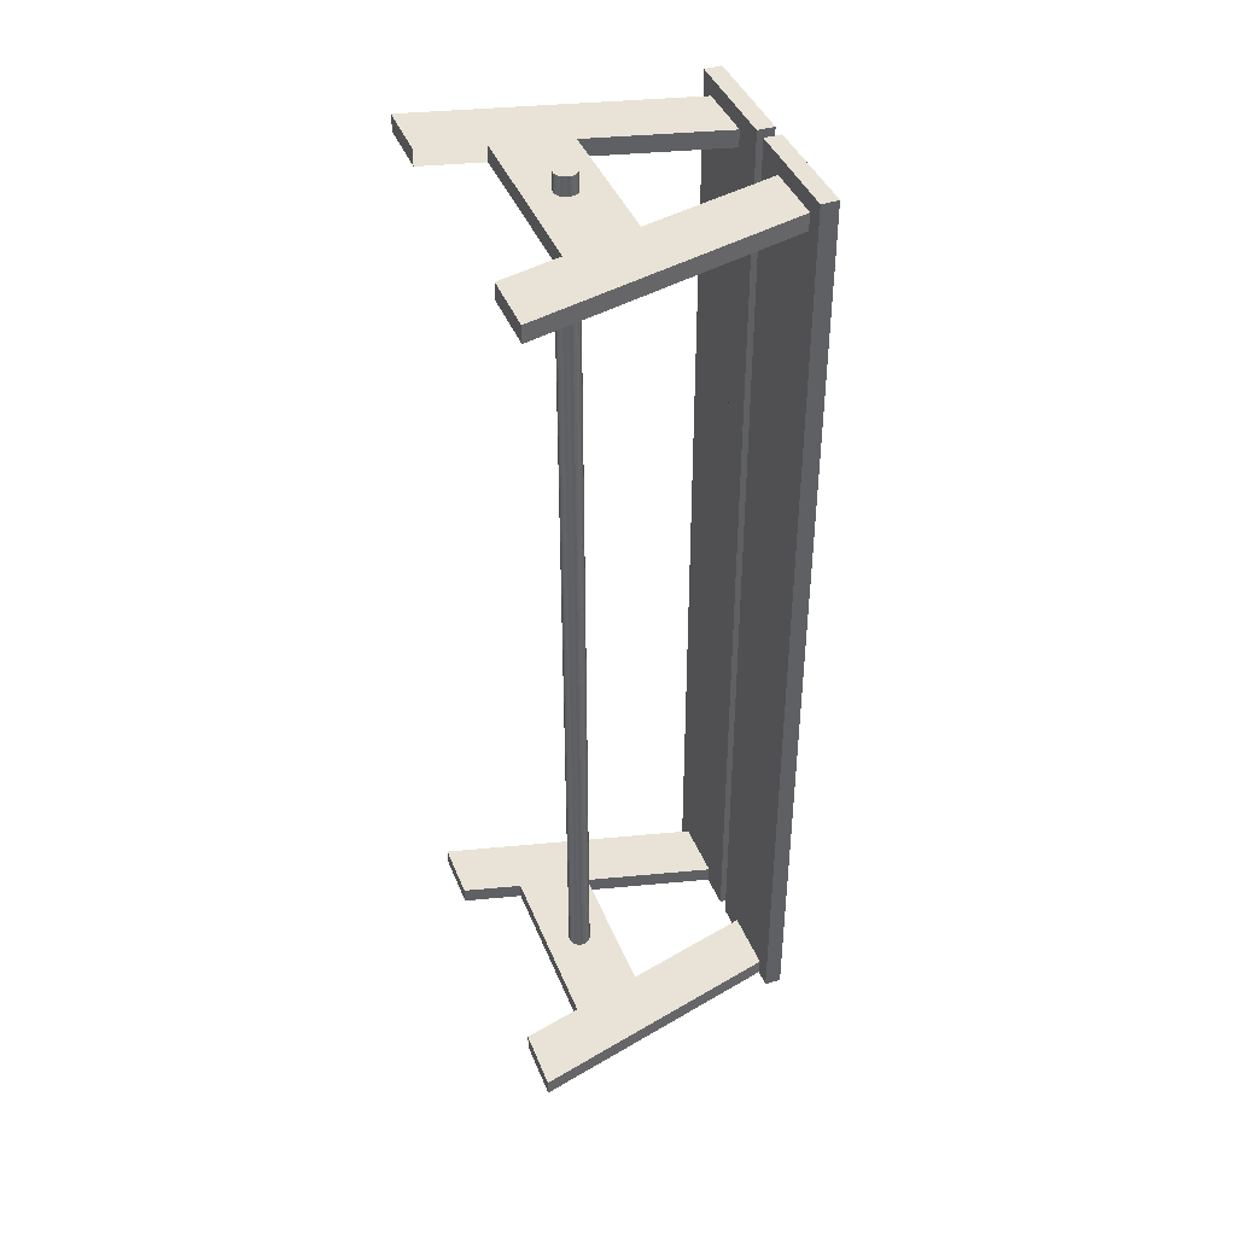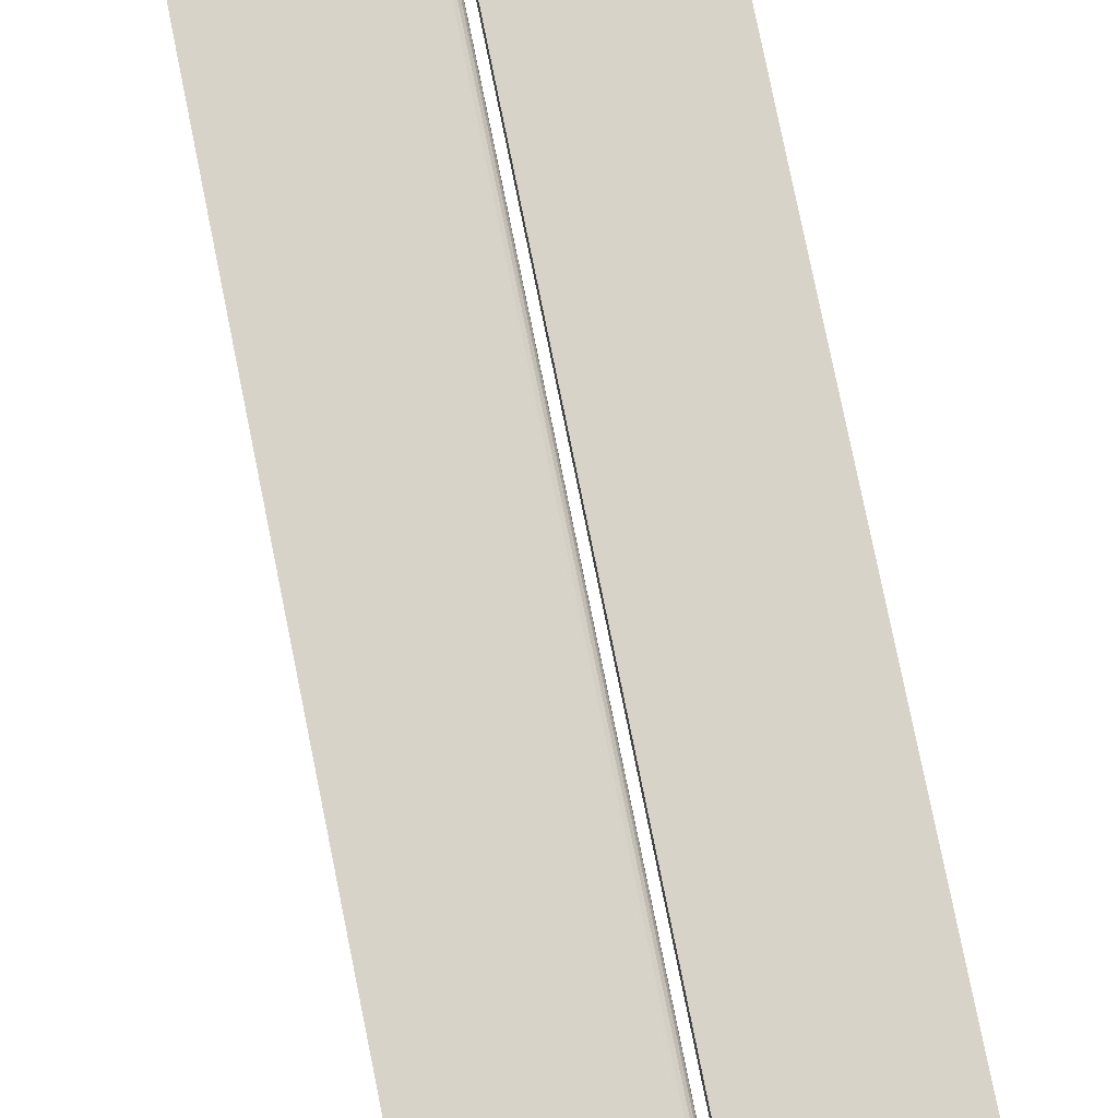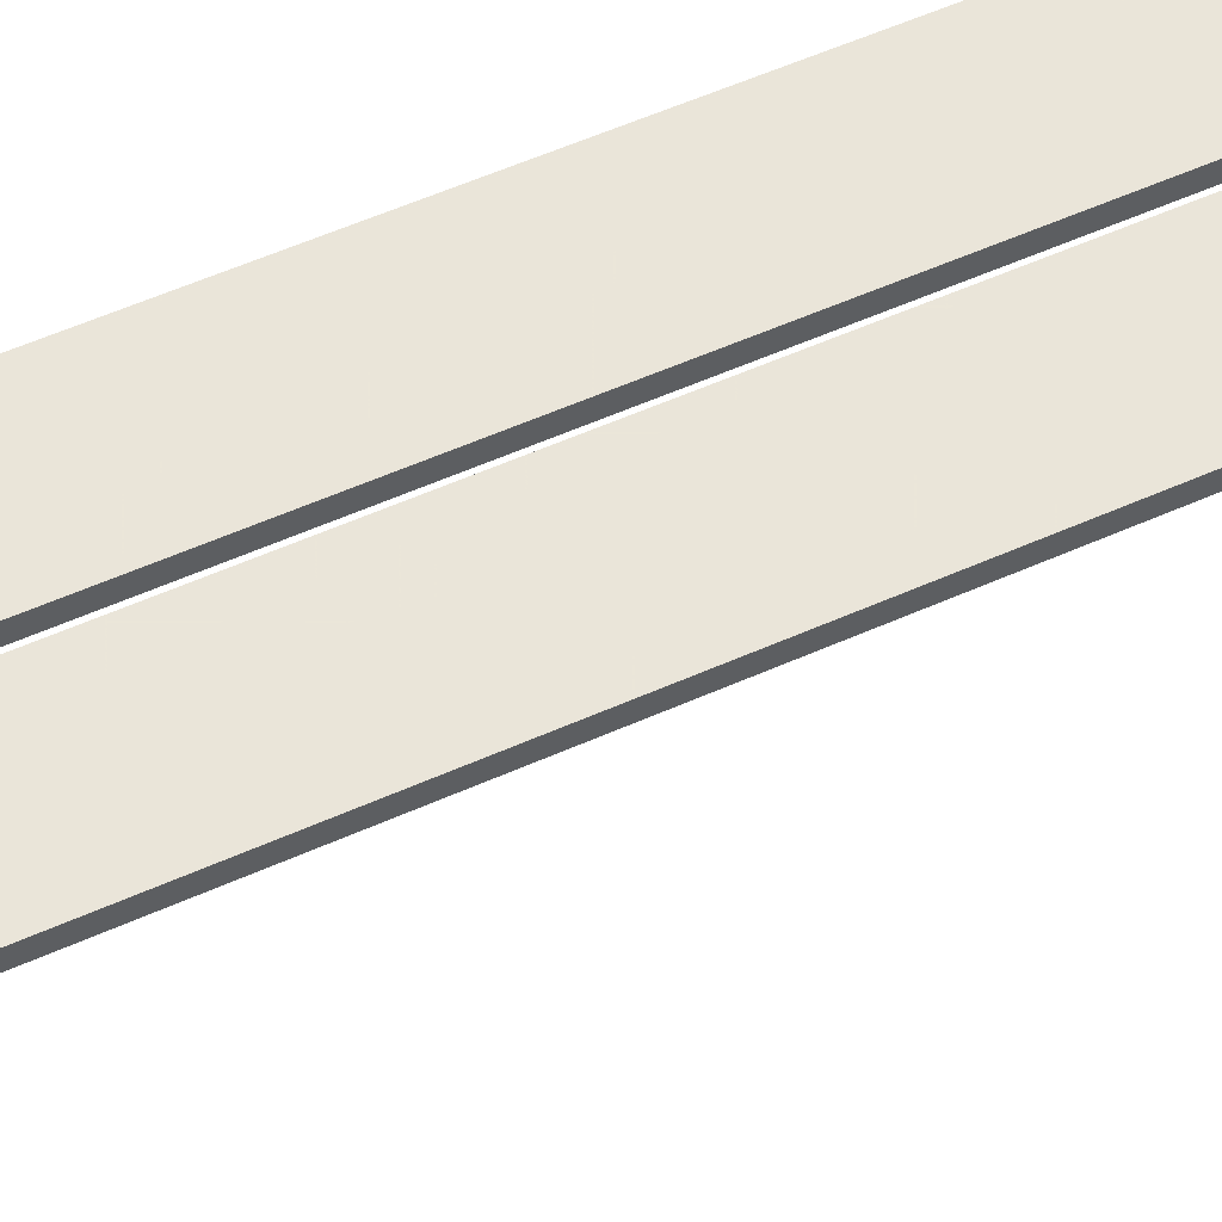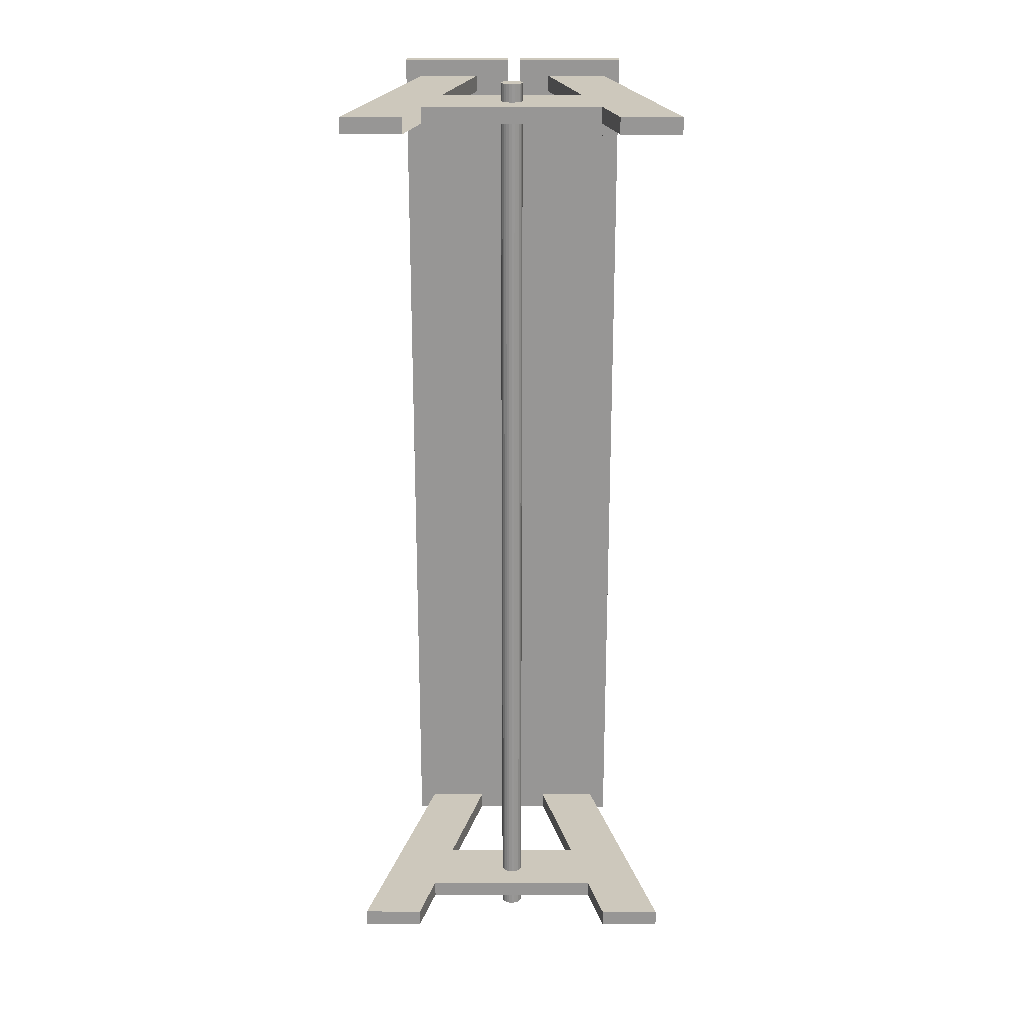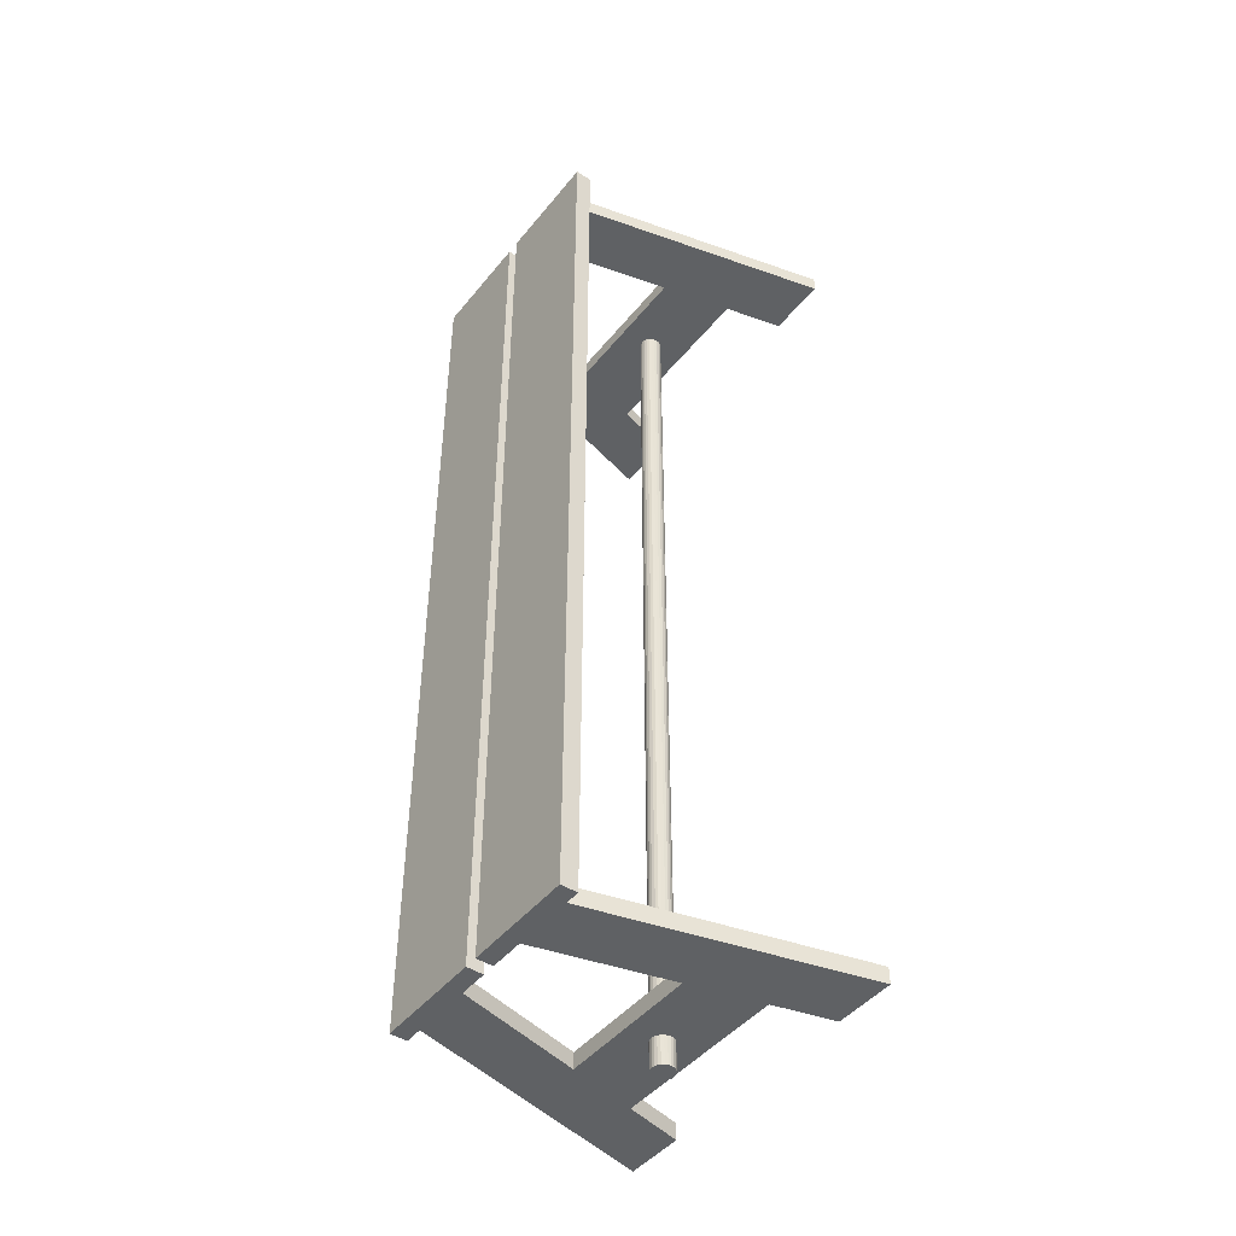
<metadata>
{"format":"obj","ext":"obj","renderer":"f3d","projection":"perspective","resolution":1024,"background":"white","views":[{"elev":41.7,"azim":69.1,"up":"+Z"},{"elev":77.0,"azim":-11.4,"up":"+Y"},{"elev":57.7,"azim":-114.7,"up":"+Y"},{"elev":22.1,"azim":0.3,"up":"+Z"},{"elev":-45.7,"azim":-126.4,"up":"+Z"}]}
</metadata>
<code>
o mesh5_mesh5-geometry
o mesh4_mesh4-geometry
o mesh3_mesh3-geometry
o mesh2_mesh2-geometry
v 0.002701 -0.05147 0.4566
v -0.002701 -0.05147 0.4566
v -2.545e-07 -0.05183 0.4566
v -0.005218 -0.05043 0.4566
v -2.545e-07 -0.05183 -0.4305
v 0.002701 -0.05147 -0.4566
v 0.005218 -0.05043 0.4566
v -0.002701 -0.05147 -0.4566
v -2.545e-07 -0.05183 -0.4566
v 0.005218 -0.05043 -0.4566
v -0.00738 -0.04877 0.4566
v -0.005218 -0.05043 -0.4566
v 0.007379 -0.04877 -0.4566
v 0.007379 -0.04877 0.4566
v -0.00738 -0.04877 -0.4566
v -0.009038 -0.04661 0.4566
v 0.009038 -0.04661 0.4566
v -0.009038 -0.04661 -0.4566
v 0.009038 -0.04661 -0.4566
v 0.01008 -0.04409 0.4566
v -0.01008 -0.04409 -0.4566
v -0.01008 -0.04409 0.4566
v 0.01008 -0.04409 -0.4566
v 0.01044 -0.04139 0.4566
v -0.01044 -0.04139 -0.4566
v -0.01044 -0.04139 0.4566
v 0.01044 -0.04139 -0.4566
v 0.01008 -0.03869 0.4566
v -0.01008 -0.03869 -0.4566
v -0.01008 -0.03869 0.4566
v 0.01008 -0.03869 -0.4566
v 0.009038 -0.03618 0.4566
v -0.009038 -0.03618 -0.4566
v -0.009038 -0.03618 0.4566
v 0.009038 -0.03618 -0.4566
v 0.007379 -0.03401 0.4566
v -0.00738 -0.03401 -0.4566
v -0.00738 -0.03401 0.4566
v 0.007379 -0.03401 -0.4566
v 0.005218 -0.03236 0.4566
v -0.005218 -0.03236 0.4566
v 0.005218 -0.03236 -0.4566
v -0.005218 -0.03236 -0.4566
v 0.002701 -0.03131 -0.4566
v 0.002701 -0.03131 0.4566
v -0.002701 -0.03131 0.4566
v -0.002701 -0.03131 -0.4566
v -2.545e-07 -0.03096 -0.4566
v -2.545e-07 -0.03096 0.4566
v -2.545e-07 -0.03096 -0.4305
f 3 2 1
f 4 1 2
f 7 1 4
f 5 3 9
f 11 7 4
f 9 6 8
f 10 12 6
f 14 7 11
f 12 8 6
f 15 12 10
f 13 15 10
f 16 14 11
f 18 15 13
f 17 14 16
f 19 18 13
f 20 17 16
f 21 18 19
f 22 20 16
f 23 21 19
f 24 20 22
f 25 21 23
f 26 24 22
f 27 25 23
f 28 24 26
f 29 25 27
f 30 28 26
f 31 29 27
f 32 28 30
f 33 29 31
f 34 32 30
f 35 33 31
f 36 32 34
f 37 33 35
f 38 36 34
f 39 37 35
f 40 36 38
f 43 37 39
f 41 40 38
f 42 43 39
f 45 40 41
f 47 43 42
f 44 47 42
f 46 45 41
f 48 47 44
f 49 45 46
f 50 48 49
f 3 5 2
f 1 6 3
f 2 8 4
f 9 2 5
f 9 3 6
f 6 1 10
f 7 10 1
f 12 4 8
f 8 2 9
f 10 7 13
f 4 12 11
f 14 13 7
f 15 11 12
f 14 17 13
f 16 11 18
f 15 18 11
f 19 13 17
f 18 21 16
f 17 20 19
f 22 16 21
f 23 19 20
f 21 25 22
f 20 24 23
f 26 22 25
f 27 23 24
f 25 29 26
f 24 28 27
f 30 26 29
f 31 27 28
f 29 33 30
f 28 32 31
f 34 30 33
f 35 31 32
f 33 37 34
f 32 36 35
f 38 34 37
f 39 35 36
f 38 37 41
f 39 36 42
f 40 42 36
f 43 41 37
f 42 40 44
f 41 43 46
f 45 44 40
f 47 46 43
f 44 45 48
f 46 47 49
f 49 48 45
f 48 50 47
f 49 47 50
f 1 2 3
f 2 1 4
f 4 1 7
f 9 3 5
f 4 7 11
f 8 6 9
f 6 12 10
f 11 7 14
f 6 8 12
f 10 12 15
f 10 15 13
f 11 14 16
f 13 15 18
f 16 14 17
f 13 18 19
f 16 17 20
f 19 18 21
f 16 20 22
f 19 21 23
f 22 20 24
f 23 21 25
f 22 24 26
f 23 25 27
f 26 24 28
f 27 25 29
f 26 28 30
f 27 29 31
f 30 28 32
f 31 29 33
f 30 32 34
f 31 33 35
f 34 32 36
f 35 33 37
f 34 36 38
f 35 37 39
f 38 36 40
f 39 37 43
f 38 40 41
f 39 43 42
f 41 40 45
f 42 43 47
f 42 47 44
f 41 45 46
f 44 47 48
f 46 45 49
f 49 48 50
f 2 5 3
f 3 6 1
f 4 8 2
f 5 2 9
f 6 3 9
f 10 1 6
f 1 10 7
f 8 4 12
f 9 2 8
f 13 7 10
f 11 12 4
f 7 13 14
f 12 11 15
f 13 17 14
f 18 11 16
f 11 18 15
f 17 13 19
f 16 21 18
f 19 20 17
f 21 16 22
f 20 19 23
f 22 25 21
f 23 24 20
f 25 22 26
f 24 23 27
f 26 29 25
f 27 28 24
f 29 26 30
f 28 27 31
f 30 33 29
f 31 32 28
f 33 30 34
f 32 31 35
f 34 37 33
f 35 36 32
f 37 34 38
f 36 35 39
f 41 37 38
f 42 36 39
f 36 42 40
f 37 41 43
f 44 40 42
f 46 43 41
f 40 44 45
f 43 46 47
f 48 45 44
f 49 47 46
f 45 48 49
f 47 50 48
f 50 47 49
o mesh1_mesh1-geometry
v -0.005218 0.1305 -0.4319
v -0.07827 0.1148 -0.4319
v -0.005218 0.1148 -0.4319
v -0.1096 0.1148 -0.4319
v -0.03653 0.1148 -0.4305
v -0.005218 0.1148 0.4551
v -0.1096 0.1305 -0.4319
v -0.07827 0.1148 -0.4305
v -0.005218 0.1305 0.4551
v -0.1096 0.1305 0.4551
v -0.09393 0.1148 -0.4305
v -0.03653 0.1148 0.4551
v -0.06787 -0.007962 -0.4305
v -0.03653 0.1148 -0.4148
v -0.1096 0.1148 0.4551
v -0.09393 0.1148 -0.4148
v -0.07827 0.1148 -0.4148
v -0.09393 0.1148 0.4551
v -0.09393 0.1148 0.4238
v -0.1565 -0.1305 -0.4148
v -0.08494 -0.07483 -0.4305
v -0.03653 0.1148 0.4238
v -0.06787 -0.007962 -0.4148
v -0.07827 0.1148 0.4551
v -0.09393 0.1148 0.4395
v -0.07827 0.1148 0.4238
v -0.1565 -0.1305 -0.4305
v -0.08494 -0.07483 -0.4148
v -0.09915 -0.1305 -0.4305
v -2.545e-07 -0.07483 -0.4305
v -0.03653 0.1148 0.4395
v -2.545e-07 -0.007962 -0.4305
v -0.07827 0.1148 0.4395
v -0.1565 -0.1305 0.4395
v -0.06787 -0.007962 0.4238
v -0.09915 -0.1305 -0.4148
v -2.545e-07 -0.05183 -0.4305
v 0.06787 -0.007962 -0.4148
v -2.545e-07 -0.03096 -0.4305
v -0.06787 -0.007962 0.4395
v -0.1565 -0.1305 0.4238
v -0.08494 -0.07483 0.4395
v -0.08494 -0.07483 0.4238
v 0.08494 -0.07483 -0.4148
v 0.08494 -0.07483 -0.4305
v 0.06787 -0.007962 -0.4305
v -0.09915 -0.1305 0.4238
v -0.09915 -0.1305 0.4395
v 0.08494 -0.07483 0.4238
v 0.06787 -0.007962 0.4395
v 0.03653 0.1148 -0.4305
v 0.09393 0.1148 -0.4148
v 0.08494 -0.07483 0.4395
v 0.06787 -0.007962 0.4238
v 0.09915 -0.1305 -0.4148
v 0.09393 0.1148 -0.4305
v 0.03653 0.1148 -0.4148
v 0.05218 0.1148 -0.4305
v 0.05218 0.1148 -0.4148
v 0.09393 0.1148 0.4238
v 0.09915 -0.1305 -0.4305
v 0.1565 -0.1305 -0.4305
v 0.03653 0.1148 0.4238
v 0.09393 0.1148 0.4395
v 0.007169 0.1148 0.4551
v 0.007169 0.1148 -0.4319
v 0.1565 -0.1305 -0.4148
v 0.07827 0.1148 -0.4148
v 0.09915 -0.1305 0.4395
v 0.1565 -0.1305 0.4238
v 0.05218 0.1148 0.4238
v 0.07827 0.1148 -0.4305
v 0.03653 0.1148 0.4395
v 0.05218 0.1148 0.4395
v 0.07827 0.1148 -0.4319
v 0.07827 0.1148 0.4238
v 0.09915 -0.1305 0.4238
v 0.1565 -0.1305 0.4395
v 0.07827 0.1148 0.4395
v 0.007169 0.1305 -0.4319
v 0.1096 0.1148 -0.4319
v 0.03653 0.1148 0.4551
v 0.07827 0.1148 0.4551
v 0.05218 0.1148 0.4551
v 0.007169 0.1305 0.4551
v 0.09393 0.1148 0.4551
v 0.1096 0.1305 0.4551
v 0.1096 0.1305 -0.4319
v 0.1096 0.1148 0.4551
f 51 52 53
f 52 51 54
f 55 53 52
f 56 51 53
f 54 51 57
f 54 58 52
f 53 55 56
f 55 52 58
f 51 56 59
f 51 60 57
f 60 54 57
f 58 54 61
f 55 62 56
f 58 63 55
f 58 64 55
f 56 62 59
f 60 51 59
f 54 60 65
f 61 54 66
f 61 66 58
f 58 61 63
f 62 55 64
f 55 63 64
f 64 58 67
f 68 59 62
f 60 59 65
f 68 54 65
f 66 54 69
f 66 70 61
f 67 58 66
f 63 61 71
f 62 64 72
f 73 64 63
f 67 72 64
f 73 67 64
f 65 59 68
f 62 74 68
f 75 54 68
f 69 54 75
f 76 66 69
f 77 61 70
f 66 78 70
f 76 67 66
f 67 73 66
f 71 61 79
f 73 71 63
f 63 71 73
f 71 80 63
f 62 72 81
f 63 82 73
f 72 67 76
f 74 83 68
f 62 81 74
f 75 68 83
f 75 84 69
f 83 69 75
f 75 69 83
f 69 83 76
f 76 83 69
f 77 79 61
f 77 70 79
f 86 70 78
f 73 78 66
f 71 79 78
f 71 73 78
f 78 73 71
f 87 63 80
f 71 78 80
f 76 81 72
f 72 81 76
f 72 85 81
f 73 82 88
f 82 63 89
f 83 74 81
f 91 69 84
f 81 76 83
f 83 76 81
f 86 79 70
f 86 78 79
f 73 94 78
f 89 63 87
f 80 95 87
f 80 78 95
f 90 81 85
f 96 88 82
f 94 73 88
f 82 89 96
f 91 84 97
f 93 99 85
f 92 85 93
f 93 85 92
f 94 95 78
f 89 87 96
f 96 87 95
f 90 85 100
f 85 92 90
f 90 92 85
f 96 101 88
f 96 94 88
f 88 94 96
f 88 102 94
f 90 103 92
f 98 97 84
f 104 85 99
f 93 92 99
f 94 96 95
f 95 96 94
f 94 105 95
f 96 95 106
f 104 100 85
f 103 90 100
f 107 88 101
f 96 108 101
f 94 102 105
f 109 102 88
f 103 99 92
f 104 99 110
f 103 104 99
f 99 104 103
f 111 95 105
f 106 95 112
f 108 96 106
f 104 103 100
f 100 103 104
f 104 113 100
f 100 114 103
f 107 109 88
f 101 115 107
f 101 107 108
f 101 108 116
f 117 105 102
f 118 102 109
f 103 119 99
f 110 99 120
f 121 104 110
f 111 112 95
f 111 105 112
f 106 112 102
f 122 108 106
f 123 100 113
f 104 121 113
f 103 114 119
f 124 114 100
f 107 113 109
f 107 109 108
f 107 115 113
f 115 101 116
f 116 108 125
f 117 112 105
f 117 102 112
f 102 106 118
f 118 126 102
f 109 121 118
f 118 122 109
f 127 99 119
f 127 120 99
f 110 120 114
f 126 121 110
f 102 110 106
f 122 125 108
f 108 109 122
f 122 118 106
f 122 106 125
f 123 124 100
f 121 123 113
f 113 123 121
f 113 115 123
f 113 121 109
f 128 119 114
f 129 114 124
f 116 130 115
f 116 125 130
f 110 102 126
f 121 126 118
f 127 119 120
f 128 114 120
f 129 110 114
f 114 110 129
f 110 114 106
f 126 124 121
f 121 124 126
f 110 129 126
f 126 129 110
f 125 106 131
f 123 121 124
f 124 121 123
f 123 132 124
f 132 123 115
f 128 120 119
f 129 133 114
f 124 126 129
f 129 126 124
f 124 134 129
f 135 115 130
f 131 130 125
f 114 136 106
f 106 136 131
f 134 124 132
f 115 135 132
f 136 114 133
f 133 129 134
f 135 130 137
f 138 130 131
f 139 131 136
f 132 137 134
f 137 132 135
f 133 137 136
f 134 137 133
f 138 137 130
f 138 131 137
f 139 137 131
f 139 136 137
f 53 52 51
f 54 51 52
f 57 51 54
f 57 60 51
f 57 54 60
f 59 51 60
f 65 60 54
f 115 130 116
f 130 125 116
f 130 115 135
f 125 130 131
f 137 130 135
f 131 130 138
f 130 137 138
f 52 53 55
f 53 51 56
f 52 58 54
f 56 55 53
f 58 52 55
f 59 56 51
f 61 54 58
f 56 62 55
f 55 63 58
f 55 64 58
f 59 62 56
f 66 54 61
f 58 66 61
f 63 61 58
f 64 55 62
f 64 63 55
f 67 58 64
f 62 59 68
f 65 59 60
f 65 54 68
f 69 54 66
f 61 70 66
f 66 58 67
f 71 61 63
f 72 64 62
f 63 64 73
f 64 72 67
f 64 67 73
f 68 59 65
f 68 74 62
f 68 54 75
f 75 54 69
f 69 66 76
f 70 61 77
f 70 78 66
f 66 67 76
f 66 73 67
f 79 61 71
f 63 80 71
f 81 72 62
f 73 82 63
f 76 67 72
f 68 83 74
f 74 81 62
f 83 68 75
f 69 84 75
f 85 69 76
f 76 69 85
f 61 79 77
f 79 70 77
f 78 70 86
f 66 78 73
f 78 79 71
f 80 63 87
f 80 78 71
f 81 85 72
f 88 82 73
f 89 63 82
f 72 85 76
f 76 85 72
f 81 74 83
f 75 90 83
f 83 90 75
f 84 69 91
f 84 92 75
f 75 92 84
f 93 69 85
f 85 69 93
f 70 79 86
f 79 78 86
f 78 94 73
f 87 63 89
f 87 95 80
f 95 78 80
f 85 81 90
f 82 88 96
f 88 73 94
f 96 89 82
f 81 83 90
f 90 83 81
f 75 92 90
f 90 92 75
f 69 97 91
f 91 97 69
f 97 84 91
f 92 84 98
f 98 84 92
f 97 69 93
f 93 69 97
f 85 99 93
f 78 95 94
f 96 87 89
f 95 87 96
f 100 85 90
f 88 101 96
f 94 102 88
f 92 103 90
f 84 97 98
f 99 85 104
f 99 92 93
f 95 105 94
f 106 95 96
f 85 100 104
f 100 90 103
f 101 88 107
f 101 108 96
f 105 102 94
f 88 102 109
f 92 99 103
f 110 99 104
f 105 95 111
f 112 95 106
f 106 96 108
f 100 113 104
f 103 114 100
f 88 109 107
f 107 115 101
f 108 107 101
f 116 108 101
f 102 105 117
f 109 102 118
f 99 119 103
f 120 99 110
f 110 104 121
f 95 112 111
f 112 105 111
f 102 112 106
f 106 108 122
f 113 100 123
f 113 121 104
f 119 114 103
f 100 114 124
f 109 113 107
f 108 109 107
f 113 115 107
f 116 101 115
f 125 108 116
f 105 112 117
f 112 102 117
f 118 106 102
f 102 126 118
f 118 121 109
f 109 122 118
f 119 99 127
f 99 120 127
f 114 120 110
f 110 121 126
f 106 110 102
f 108 125 122
f 122 109 108
f 106 118 122
f 125 106 122
f 100 124 123
f 123 115 113
f 109 121 113
f 114 119 128
f 124 114 129
f 126 102 110
f 118 126 121
f 120 119 127
f 120 114 128
f 106 114 110
f 131 106 125
f 124 132 123
f 115 123 132
f 119 120 128
f 114 133 129
f 129 134 124
f 106 136 114
f 131 136 106
f 132 124 134
f 132 135 115
f 133 114 136
f 134 129 133
f 136 131 139
f 134 137 132
f 135 132 137
f 136 137 133
f 133 137 134
f 137 131 138
f 131 137 139
f 137 136 139

</code>
